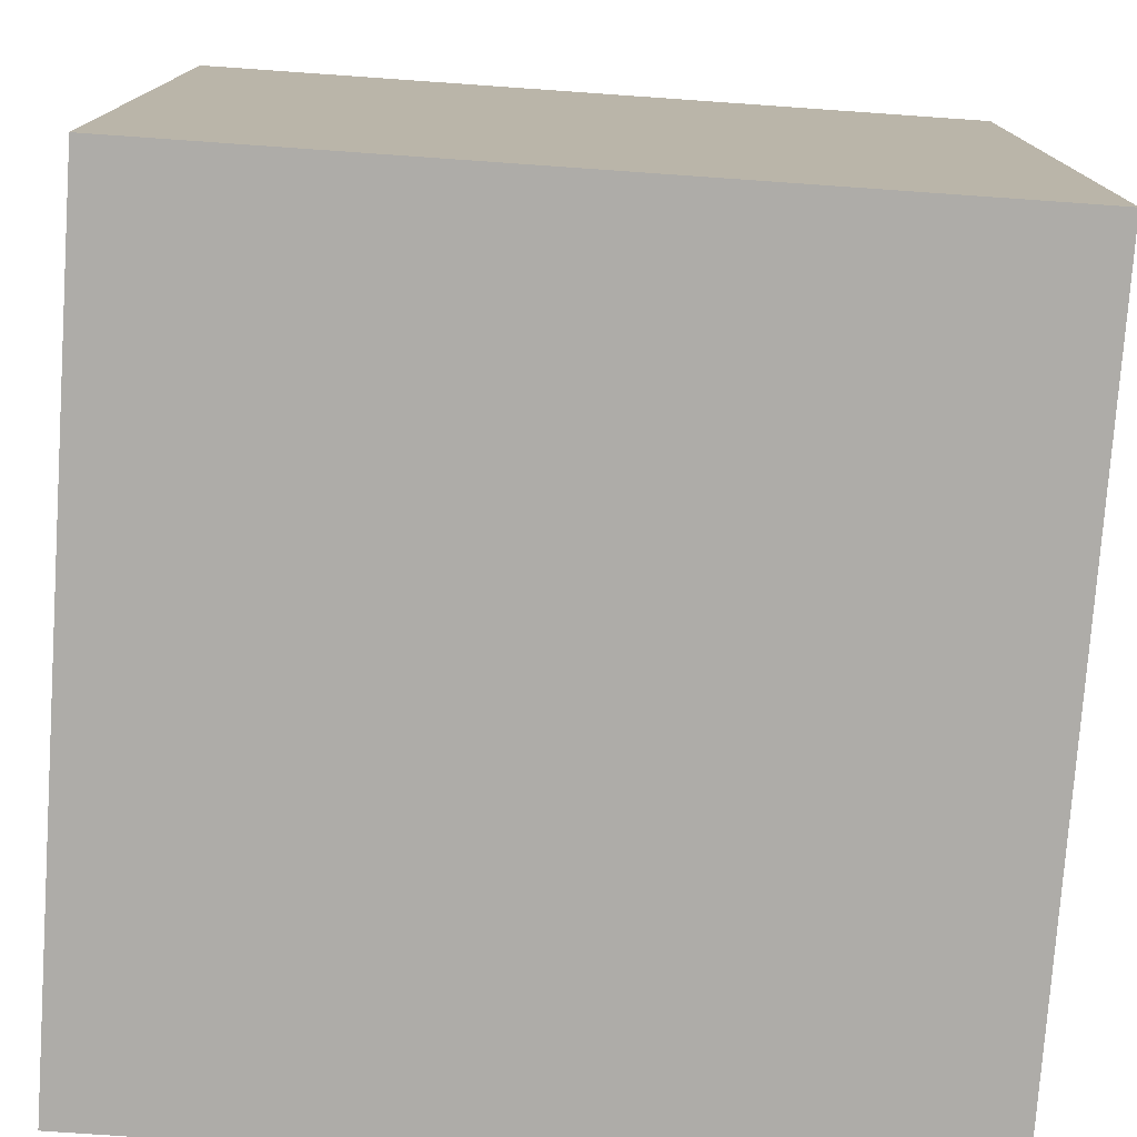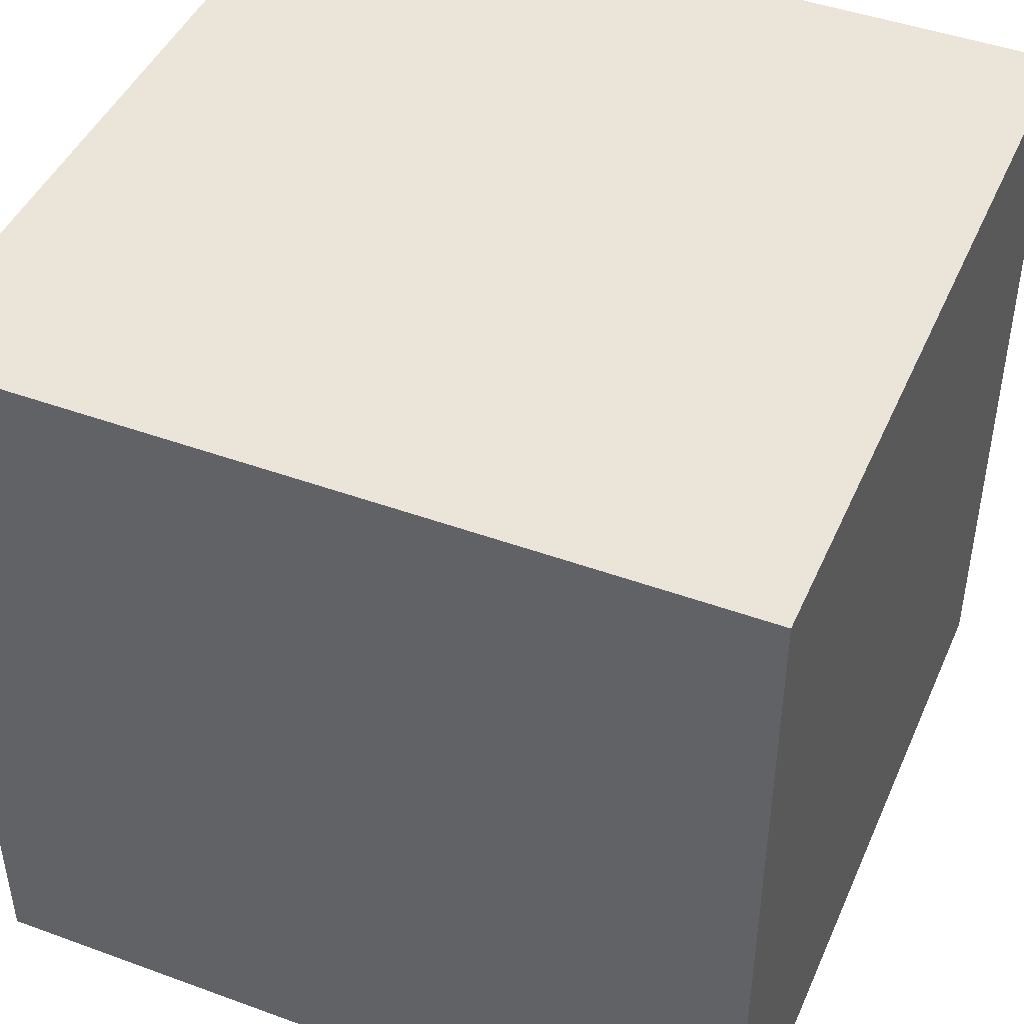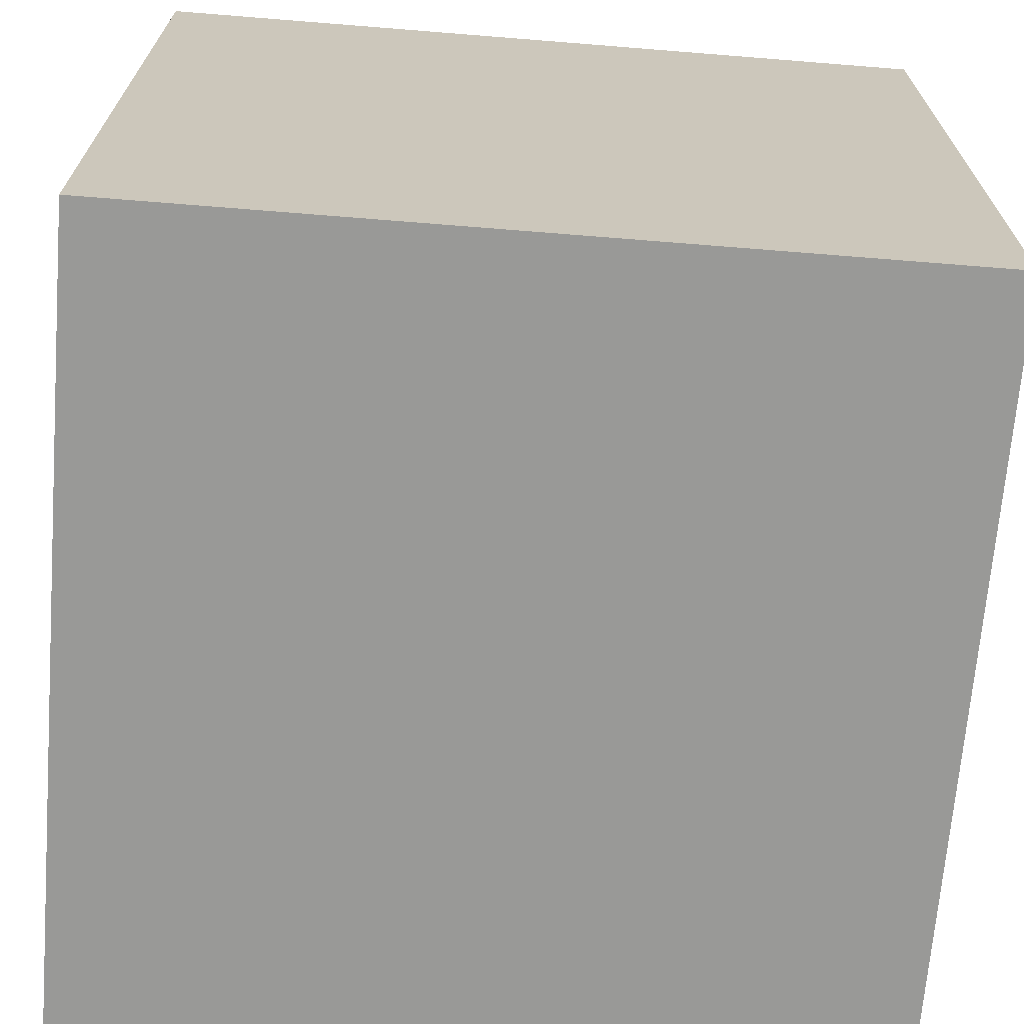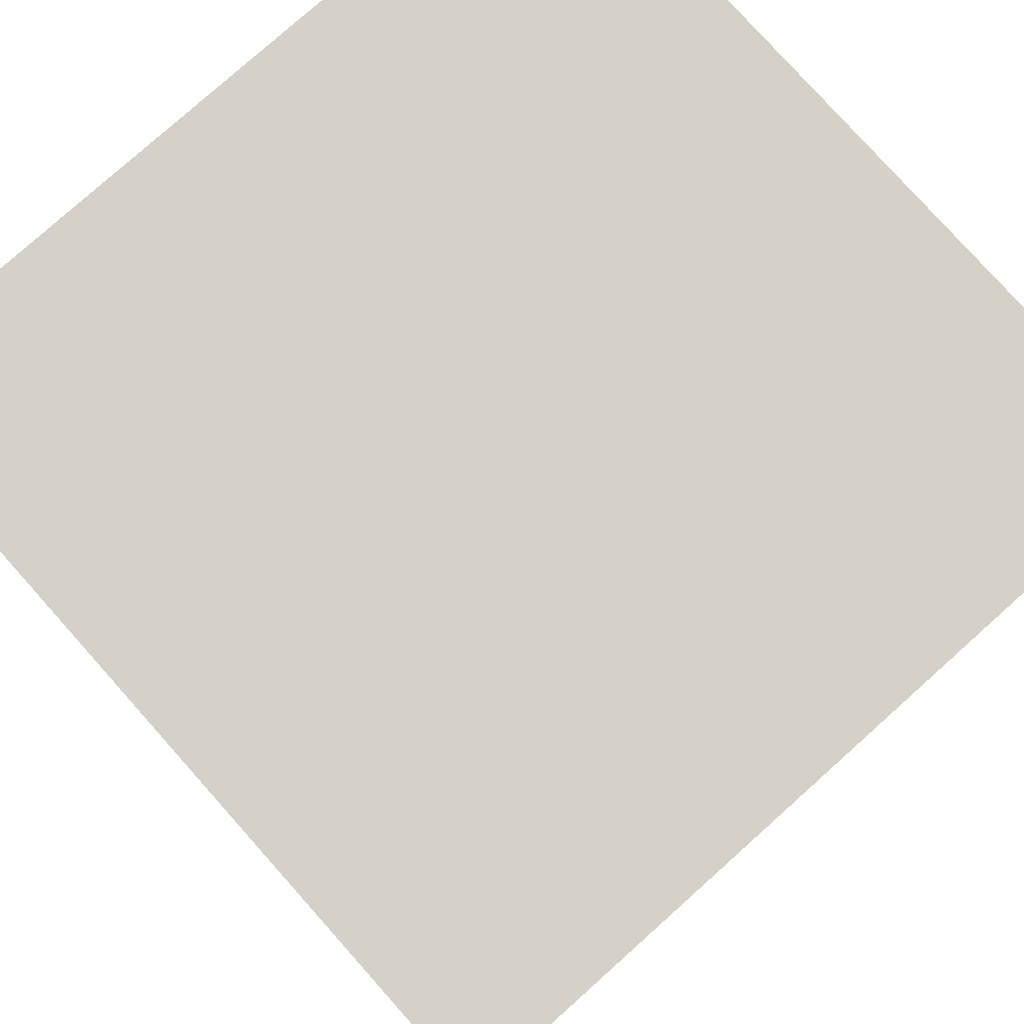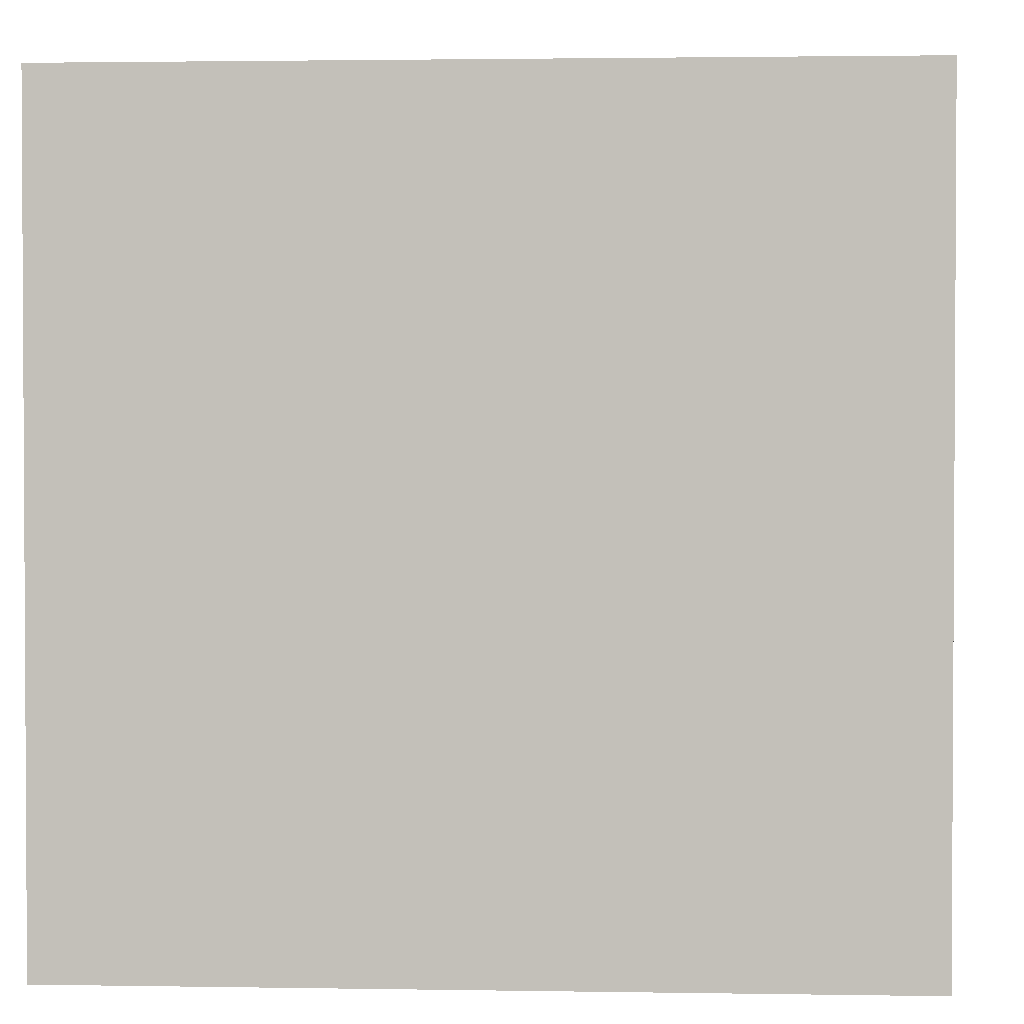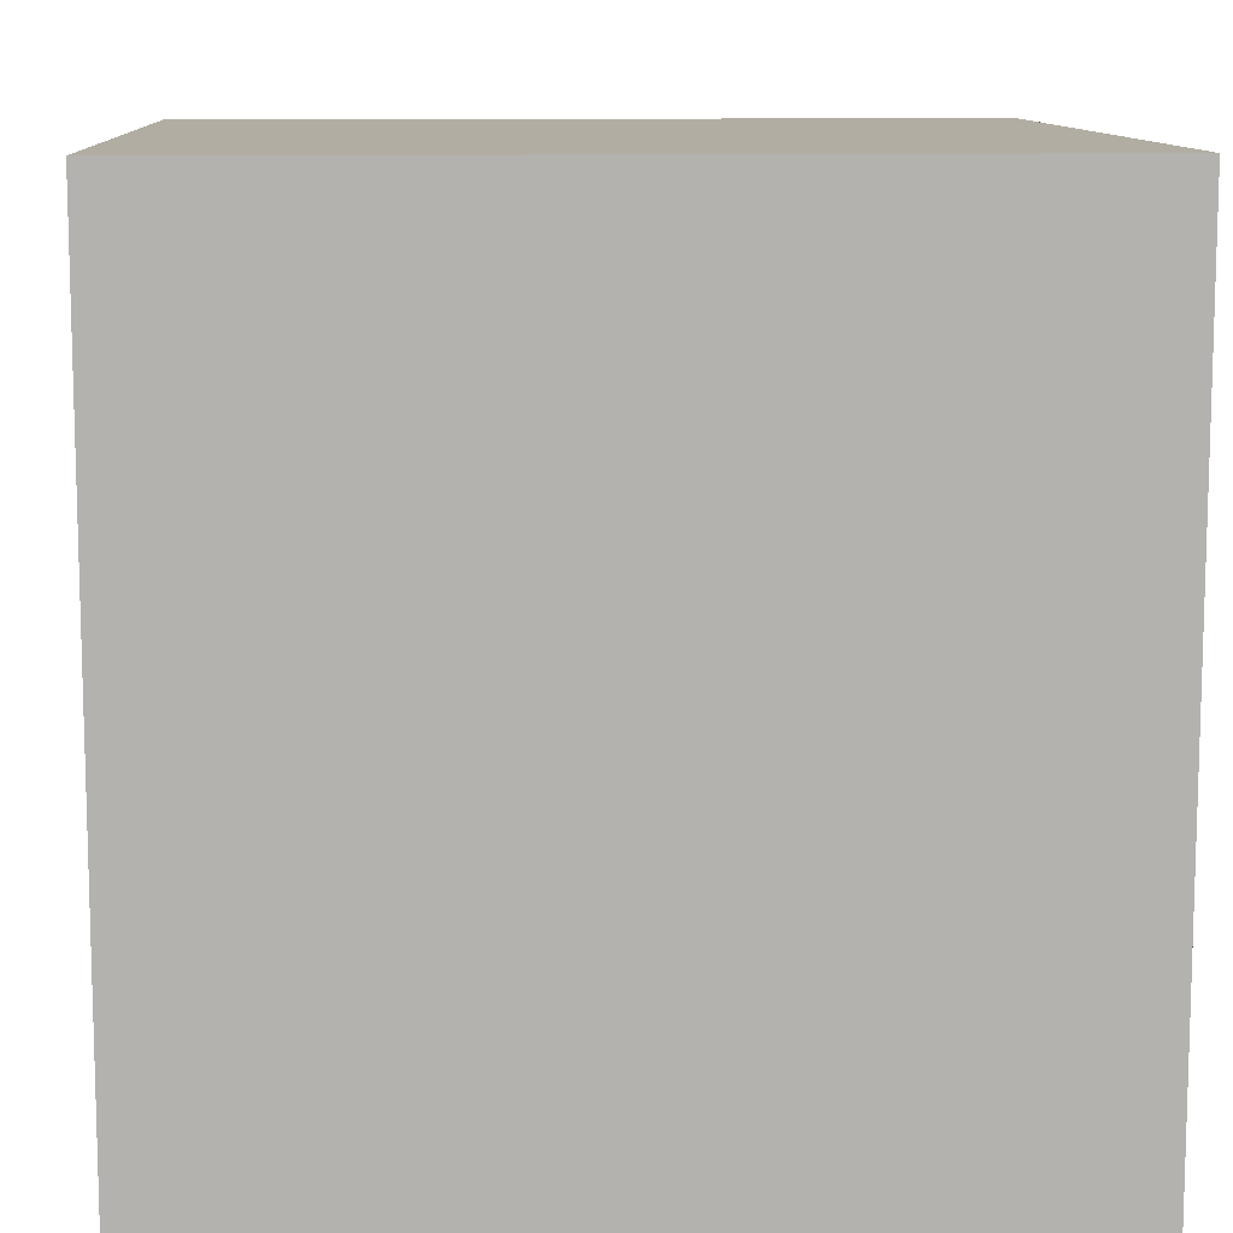
<metadata>
{"format":"obj","ext":"obj","renderer":"f3d","projection":"perspective","resolution":1024,"background":"white","views":[{"elev":-76.8,"azim":176.0,"up":"+Z"},{"elev":45.1,"azim":-67.1,"up":"+Y"},{"elev":-68.8,"azim":85.4,"up":"+Z"},{"elev":79.0,"azim":48.2,"up":"+Y"},{"elev":1.9,"azim":93.4,"up":"+Z"},{"elev":10.6,"azim":176.8,"up":"+Z"}]}
</metadata>
<code>
g default
v -0.5 -0.5 -0.5
v -0.5 -0.5 0.5
v -0.5 0.5 -0.5
v -0.5 0.5 0.5
v 0.5 0.5 -0.5
v 0.5 0.5 0.5
v 0.5 -0.5 -0.5
v 0.5 -0.5 0.5
g youtube_cube2x3
f 1 3 4 2
f 3 5 6 4
f 5 7 8 6
f 7 1 2 8
f 2 4 6 8
f 7 5 3 1

</code>
